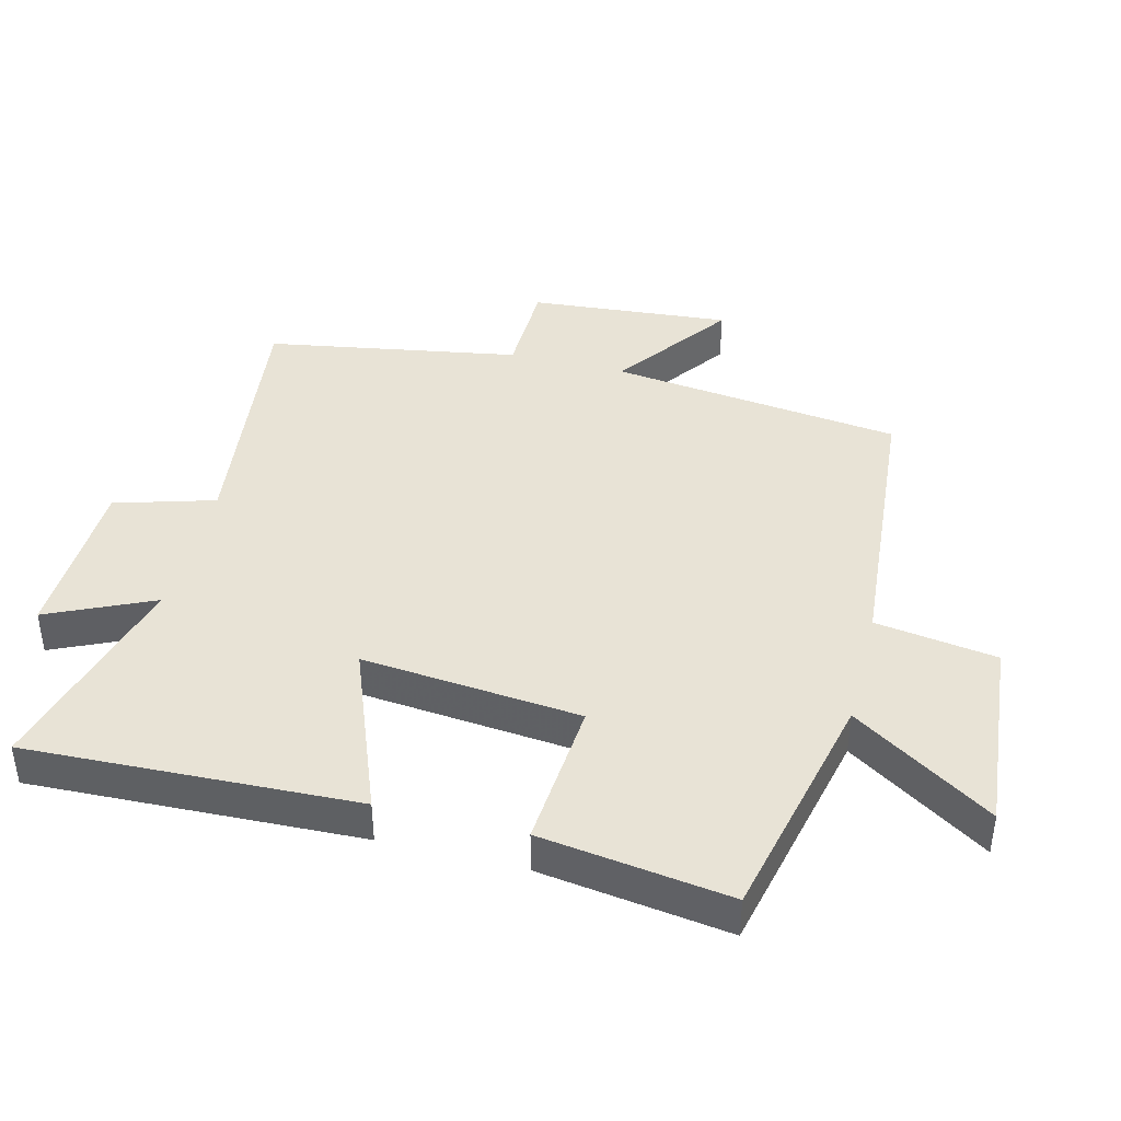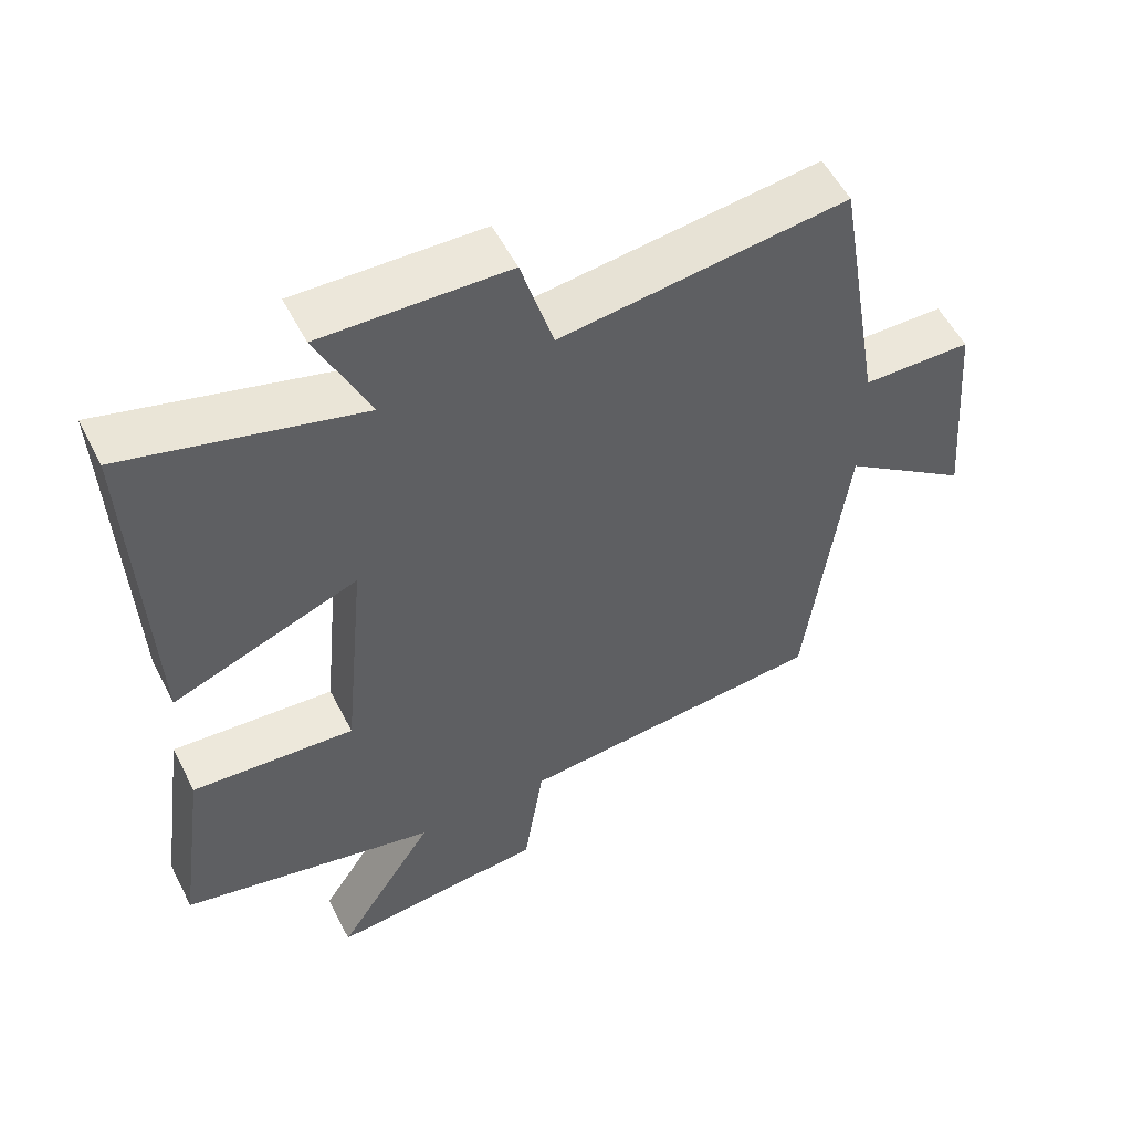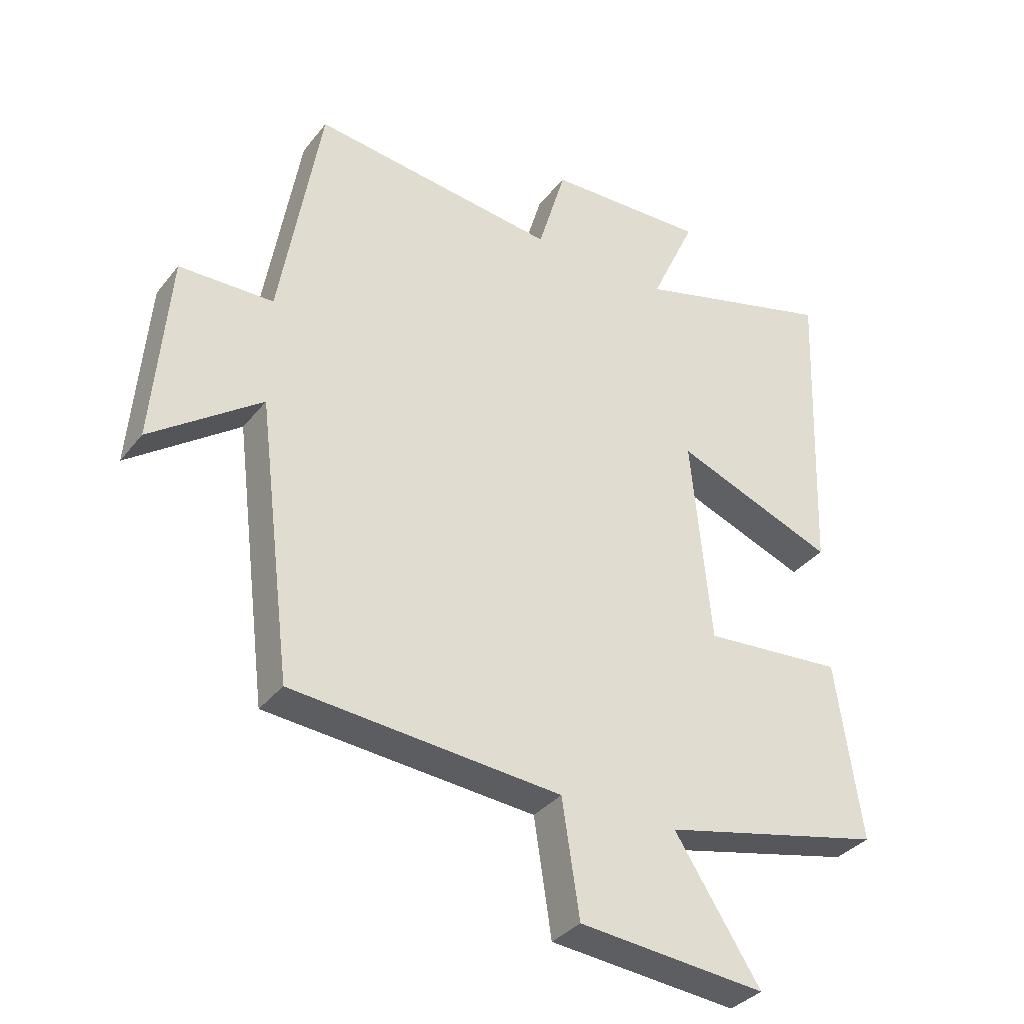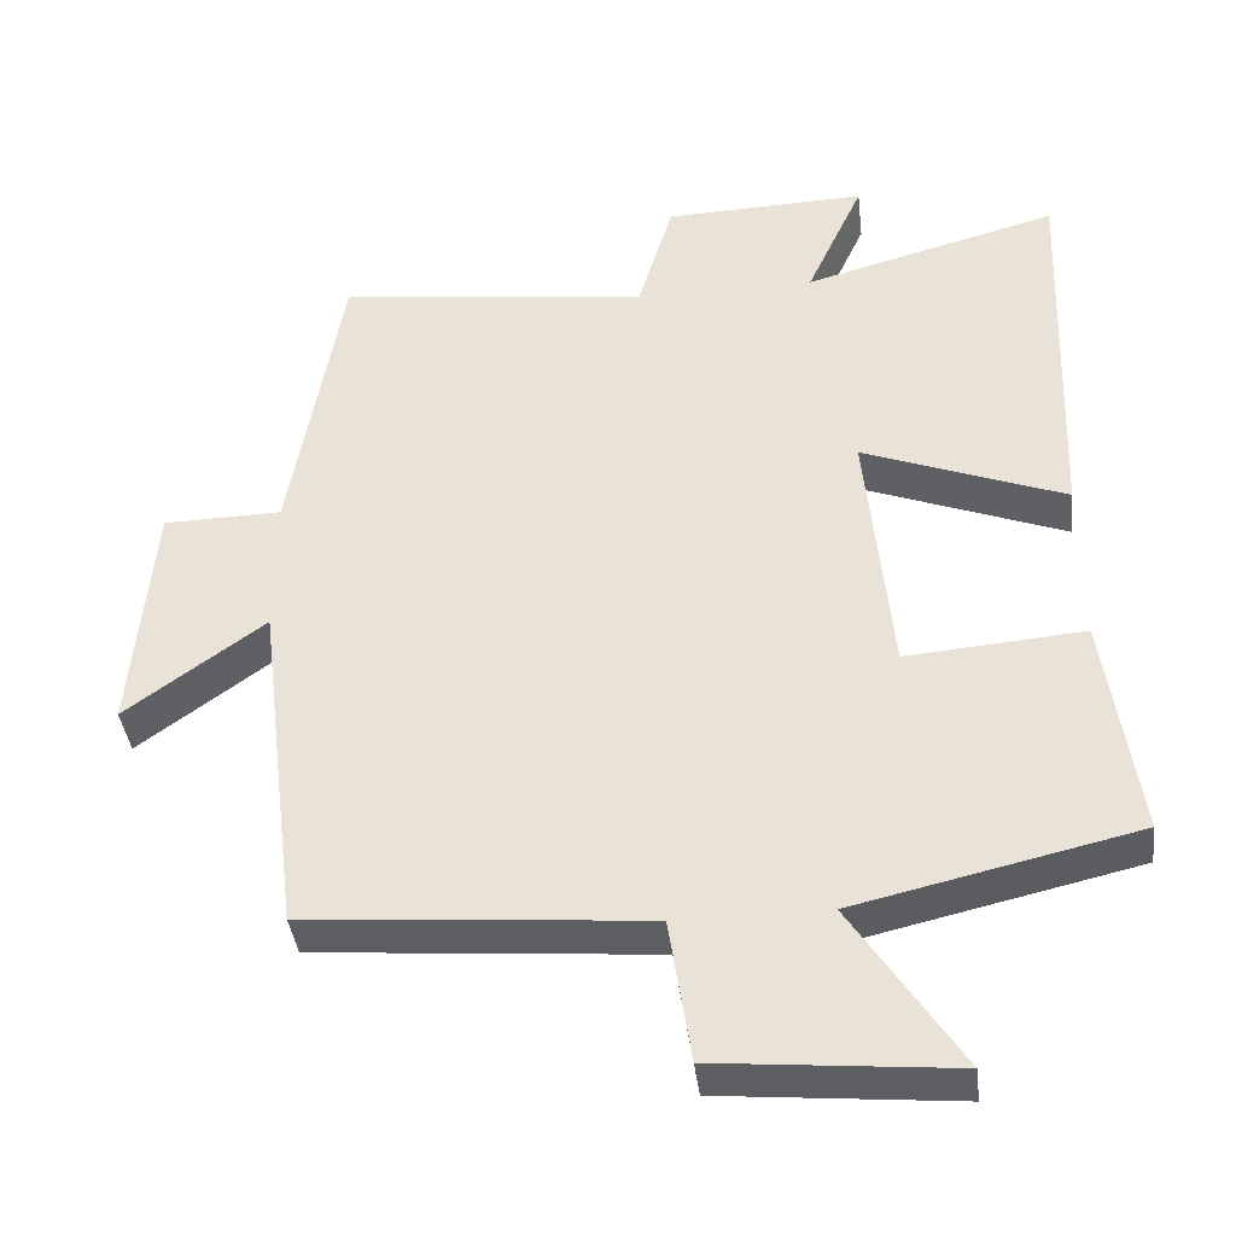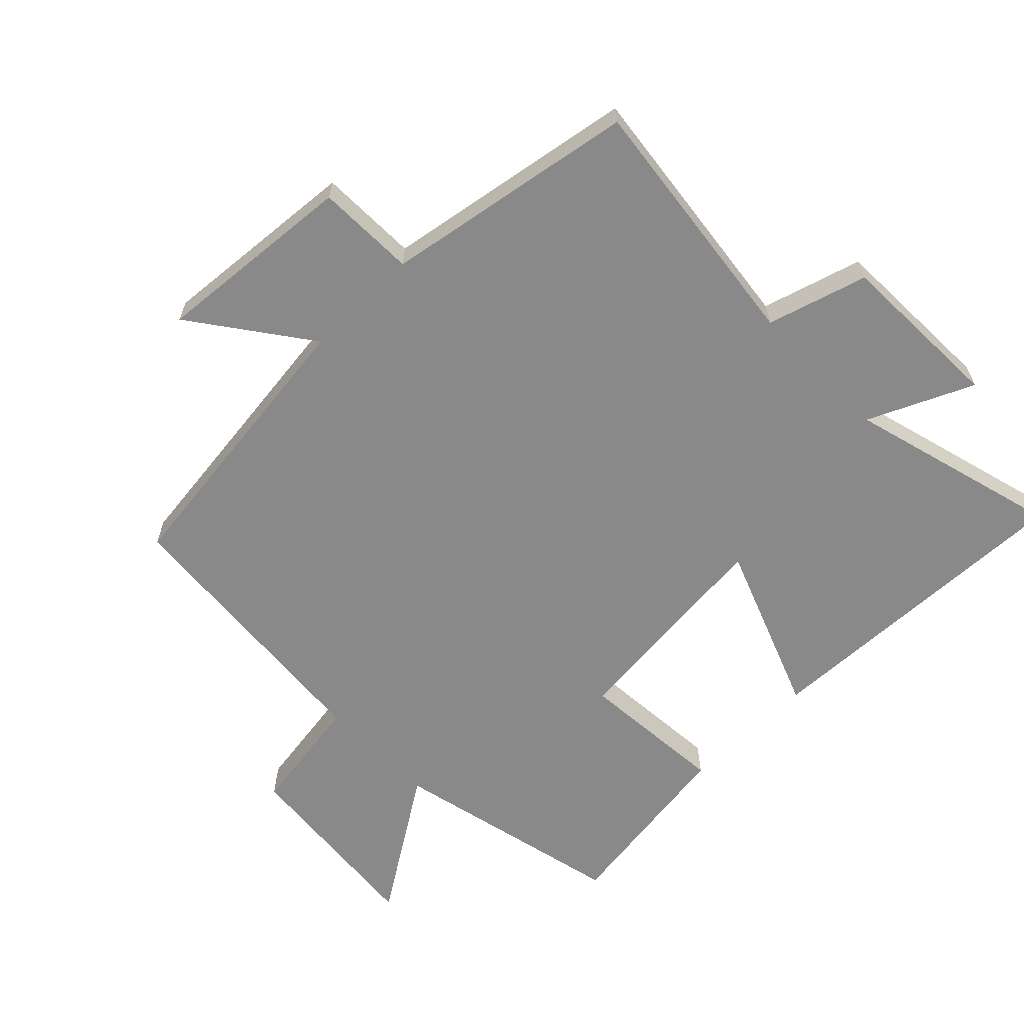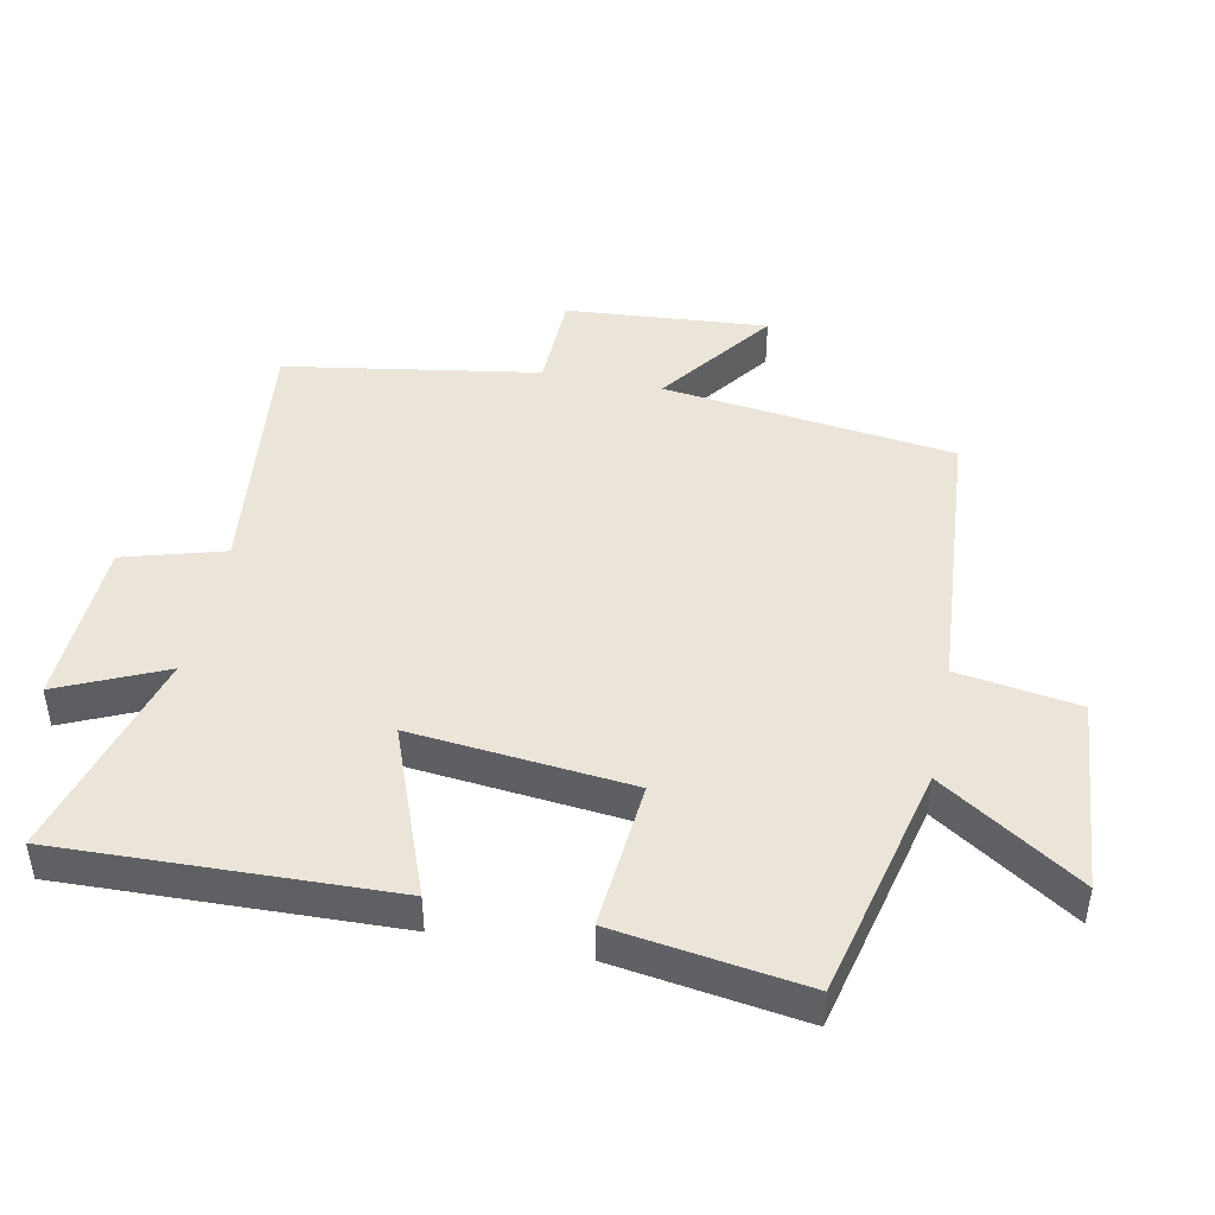
<metadata>
{"format":"obj","ext":"obj","renderer":"f3d","projection":"perspective","resolution":1024,"background":"white","views":[{"elev":41.5,"azim":104.2,"up":"+Y"},{"elev":54.9,"azim":153.1,"up":"+Z"},{"elev":-34.7,"azim":-32.5,"up":"+Z"},{"elev":-39.5,"azim":6.8,"up":"+Z"},{"elev":-63.2,"azim":-45.6,"up":"+Y"},{"elev":44.9,"azim":101.8,"up":"+Y"}]}
</metadata>
<code>
v 0.541 0.07 -0.418
v 0.182 0.07 -0.5
v 0.32 0.07 -0.713
v 0.018 0.07 -0.685
v -0.01 0.07 -0.5
v -0.445 0.07 -0.464
v -0.5 0.07 -0.019
v -0.678 0.07 -0.148
v -0.652 0.07 0.16
v -0.5 0.07 0.163
v -0.434 0.07 0.549
v -0.036 0.07 0.5
v 0.009 0.07 0.652
v 0.267 0.07 0.66
v 0.194 0.07 0.5
v 0.519 0.07 0.588
v 0.5 0.07 0.086
v 0.241 0.07 0.186
v 0.273 0.07 -0.148
v 0.5 0.07 -0.13
v 0.541 0 -0.418
v 0.182 0 -0.5
v 0.32 0 -0.713
v 0.018 0 -0.685
v -0.01 0 -0.5
v -0.445 0 -0.464
v -0.5 0 -0.019
v -0.678 0 -0.148
v -0.652 0 0.16
v -0.5 0 0.163
v -0.434 0 0.549
v -0.036 0 0.5
v 0.009 0 0.652
v 0.267 0 0.66
v 0.194 0 0.5
v 0.519 0 0.588
v 0.5 0 0.086
v 0.241 0 0.186
v 0.273 0 -0.148
v 0.5 0 -0.13
f 19 20 1 2
f 18 19 2
f 15 16 17 18
f 15 18 2
f 12 13 14 15
f 12 15 2
f 10 11 12 2
f 7 8 9 10
f 5 6 7 10
f 5 10 2 3
f 3 4 5
f 22 21 40 39
f 22 39 38
f 38 37 36 35
f 22 38 35
f 35 34 33 32
f 22 35 32
f 22 32 31 30
f 30 29 28 27
f 30 27 26 25
f 23 22 30 25
f 25 24 23
f 1 21 22 2
f 2 22 23 3
f 3 23 24 4
f 4 24 25 5
f 5 25 26 6
f 6 26 27 7
f 7 27 28 8
f 8 28 29 9
f 9 29 30 10
f 10 30 31 11
f 11 31 32 12
f 12 32 33 13
f 13 33 34 14
f 14 34 35 15
f 15 35 36 16
f 16 36 37 17
f 17 37 38 18
f 18 38 39 19
f 19 39 40 20
f 20 40 21 1

</code>
